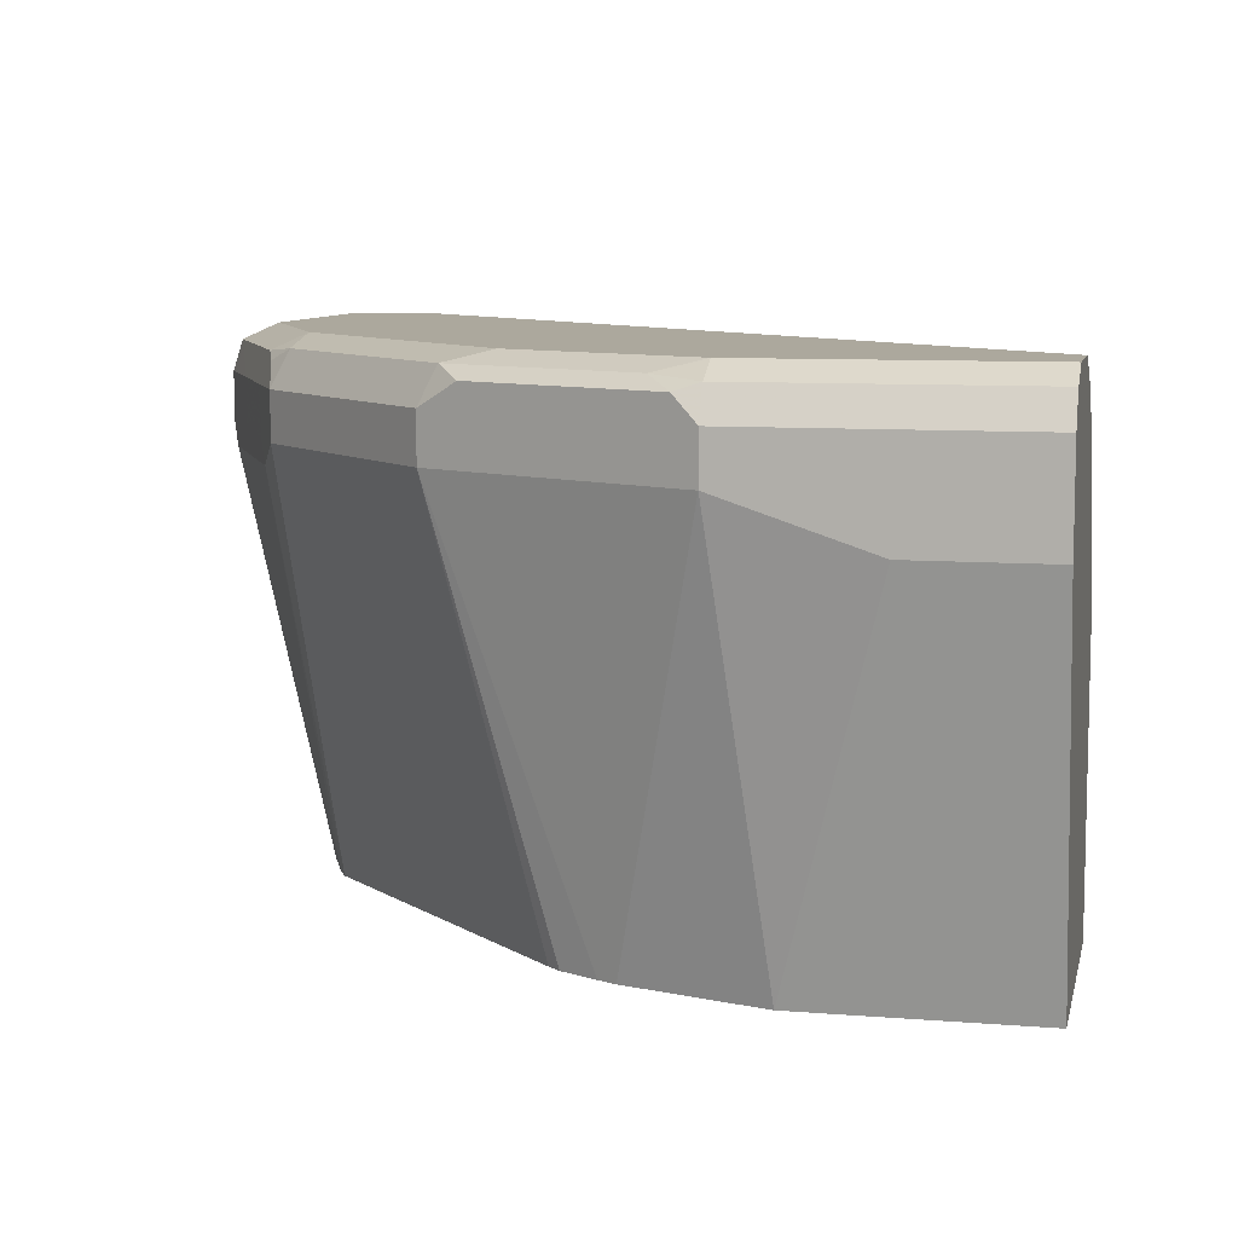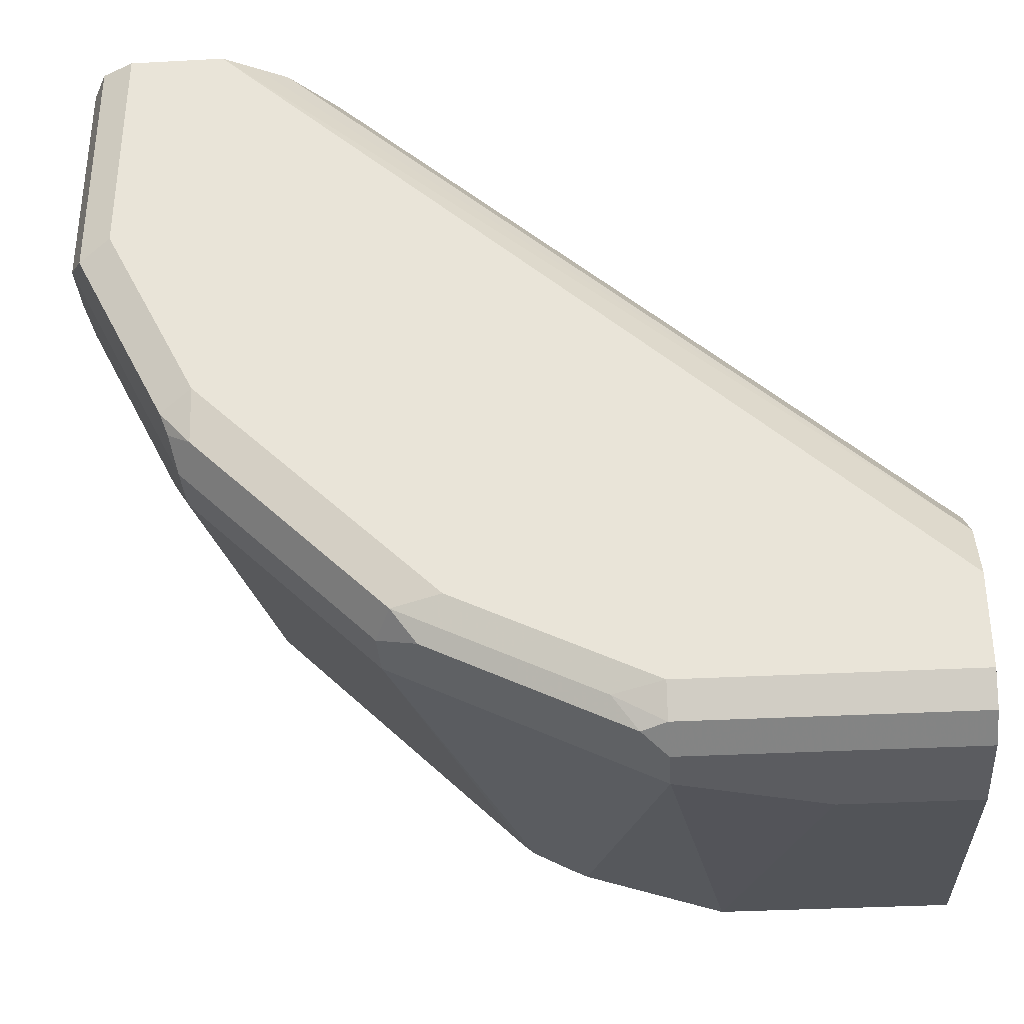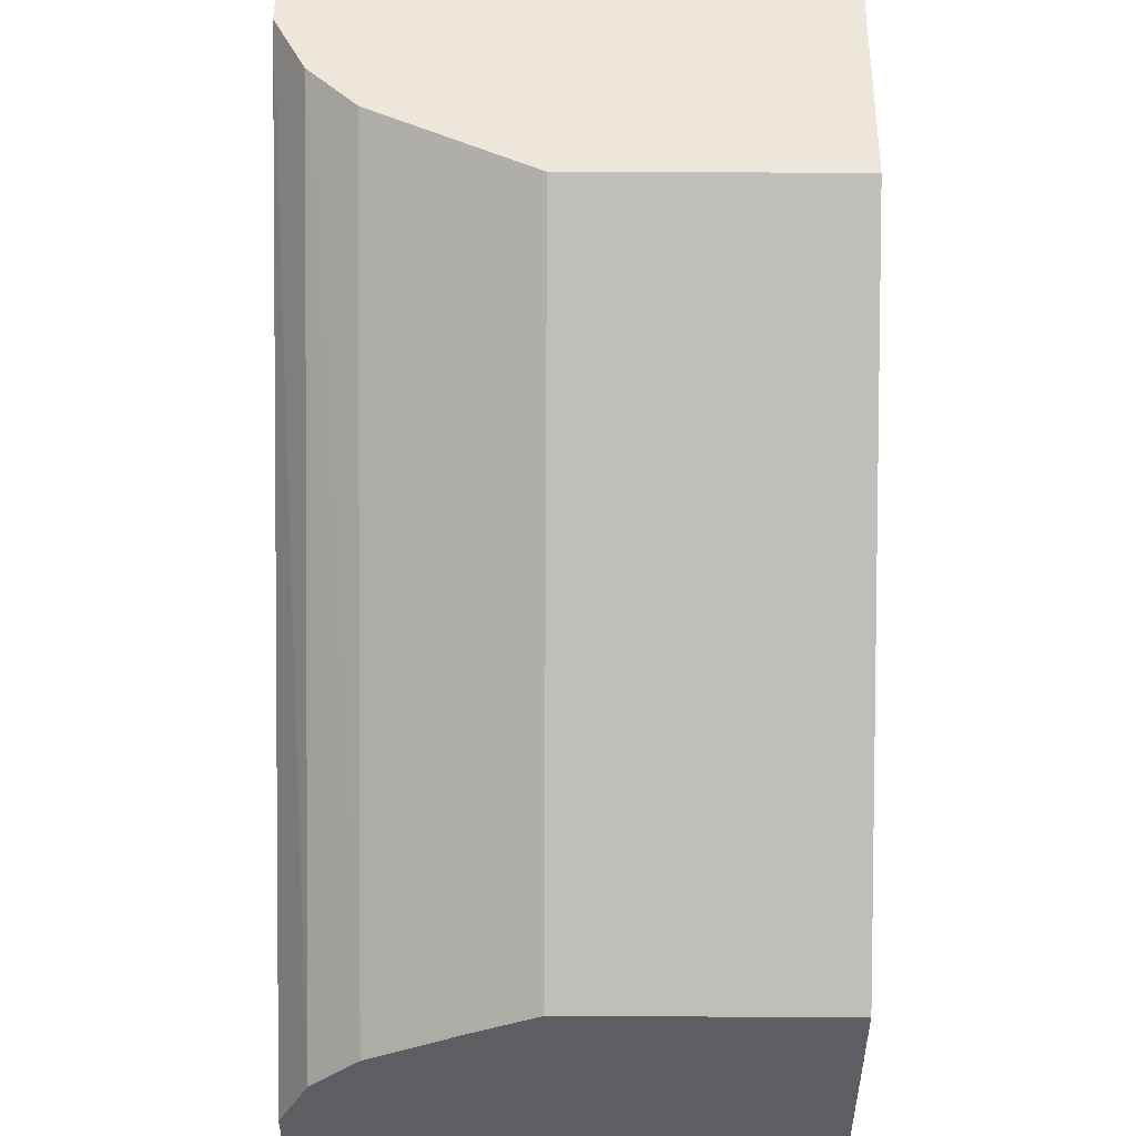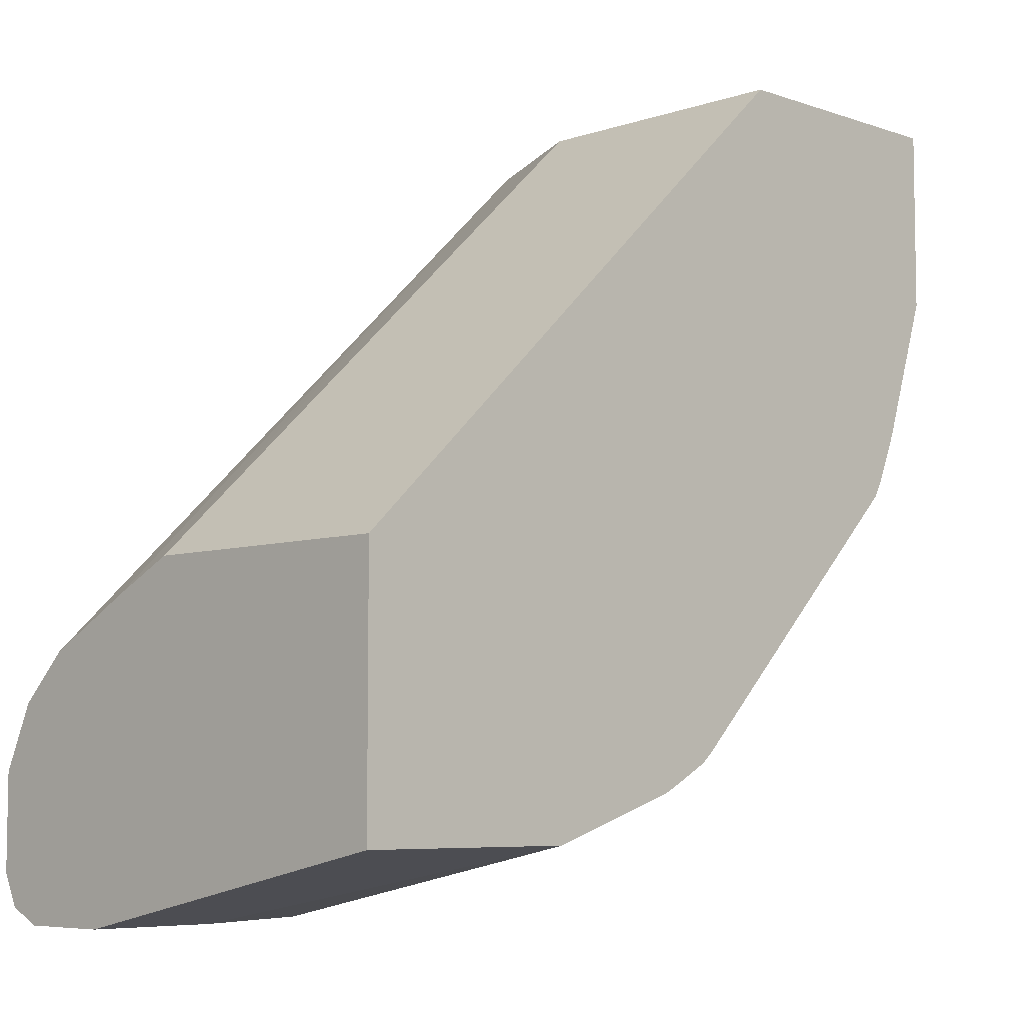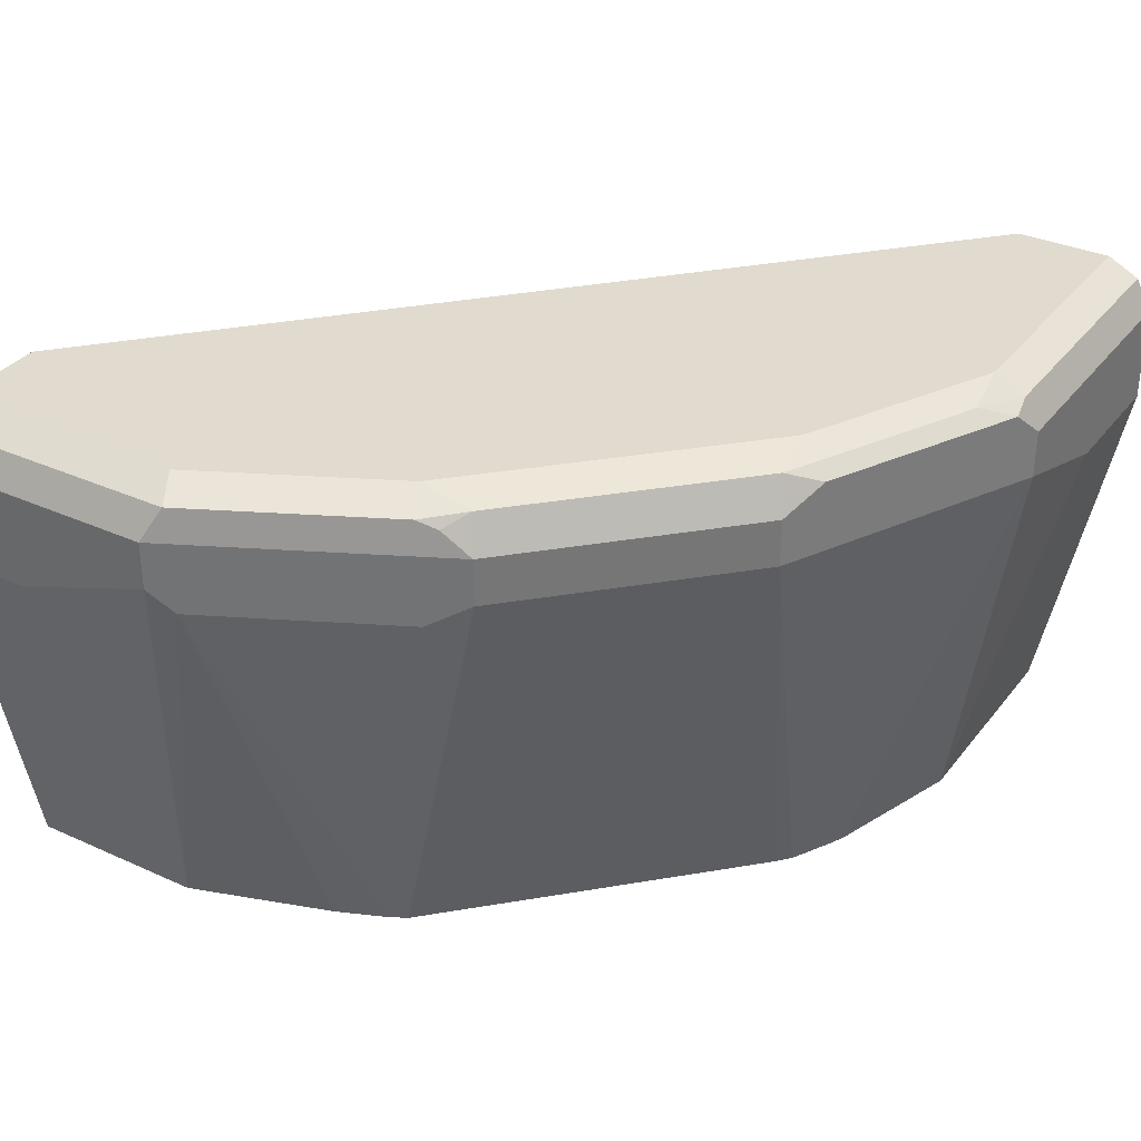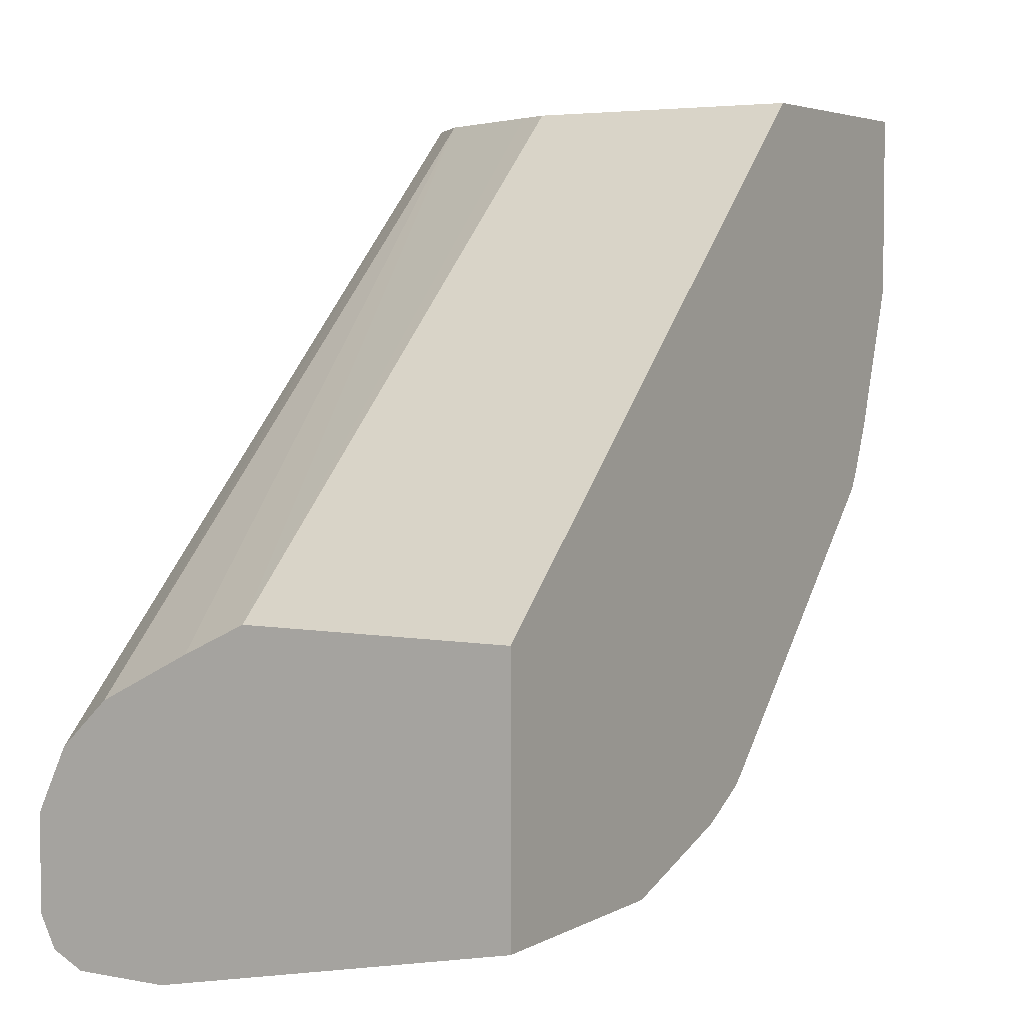
<metadata>
{"format":"obj","ext":"obj","renderer":"f3d","projection":"perspective","resolution":1024,"background":"white","views":[{"elev":8.6,"azim":-167.7,"up":"+Y"},{"elev":-35.0,"azim":-175.9,"up":"+Z"},{"elev":51.2,"azim":-89.7,"up":"+Z"},{"elev":-6.5,"azim":-45.2,"up":"+Z"},{"elev":33.5,"azim":121.8,"up":"+Y"},{"elev":4.3,"azim":-58.7,"up":"+Z"}]}
</metadata>
<code>
v -0.01485 0.6596 -0.3298
v -0.01485 0.5093 -0.2982
v -0.01485 0.6984 -0.3298
v 0.03882 0.6596 -0.3298
v -0.01485 0.5093 -0.194
v 0.07762 0.5093 -0.2982
v -0.01485 0.7113 -0.3233
v 0.09702 0.6984 -0.3298
v 0.09702 0.679 -0.3298
v -0.01485 0.6208 -0.194
v 0.194 0.5093 0.0005329
v 0.1332 0.5093 -0.2801
v -0.01485 0.7177 -0.3104
v 0.09702 0.7113 -0.3233
v 0.1067 0.7081 -0.3249
v 0.1358 0.6984 -0.3104
v 0.1358 0.679 -0.3104
v -0.01485 0.647 -0.2065
v 0.194 0.6208 0.0005329
v 0.1942 0.6211 0.0005329
v 0.2004 0.6337 0.0005329
v 0.2198 0.6725 0.0005329
v 0.2263 0.6854 0.0005329
v 0.2982 0.5093 0.0005329
v 0.1404 0.5093 -0.2765
v 0.2004 0.679 -0.2781
v -0.01485 0.7177 -0.2716
v 0.09702 0.7177 -0.3104
v 0.1164 0.7129 -0.3128
v 0.1455 0.7081 -0.3055
v 0.2004 0.6984 -0.2781
v -0.01485 0.6854 -0.2263
v 0.2457 0.7048 0.0005329
v 0.2982 0.5093 -0.07267
v 0.3297 0.6596 0.0005329
v 0.1552 0.5093 -0.2685
v 0.278 0.679 -0.2005
v 0.1746 0.5093 -0.2497
v 0.1601 0.5093 -0.2642
v -0.01485 0.7052 -0.2453
v 0.2716 0.7177 0.0005329
v 0.1358 0.7177 -0.291
v 0.1552 0.7129 -0.2934
v 0.1843 0.7081 -0.2861
v 0.194 0.7129 -0.274
v 0.278 0.6984 -0.2005
v 0.2586 0.7113 0.0005329
v 0.3249 0.6693 -0.1067
v 0.3297 0.679 -0.09702
v 0.3297 0.6596 -0.03882
v 0.291 0.5093 -0.09449
v 0.3297 0.6984 0.0005329
v 0.2861 0.6693 -0.1843
v 0.2666 0.5093 -0.1577
v 0.2328 0.5093 -0.1915
v 0.3104 0.7177 0.0005329
v 0.1746 0.7177 -0.2716
v 0.2716 0.7129 -0.1964
v 0.2813 0.7081 -0.1891
v 0.2845 0.7113 -0.1811
v 0.291 0.6984 -0.1746
v 0.3055 0.6693 -0.1455
v 0.3104 0.679 -0.1358
v 0.3104 0.6984 -0.1358
v 0.3233 0.6984 -0.11
v 0.3297 0.6984 -0.09702
v 0.2788 0.5093 -0.1309
v 0.2703 0.5093 -0.1509
v 0.3295 0.6989 0.0005329
v 0.291 0.679 -0.1746
v 0.3233 0.7113 0.0005329
v 0.3104 0.7177 -0.09702
v 0.2716 0.7177 -0.1746
v 0.3039 0.7113 -0.1423
v 0.3233 0.7113 -0.1035
v 0.291 0.7177 -0.1358
f 31 58 46
f 31 45 58
f 32 33 40
f 33 47 40
f 34 48 49
f 34 49 50
f 34 51 48
f 37 46 61
f 35 49 66
f 35 66 52
f 37 61 70
f 37 70 53
f 31 44 45
f 37 53 54
f 37 54 55
f 35 50 49
f 30 45 44
f 25 26 36
f 28 43 29
f 16 31 26
f 40 47 41
f 16 26 17
f 18 23 32
f 23 33 32
f 24 34 50
f 24 50 35
f 26 31 46
f 26 46 37
f 26 37 55
f 26 55 38
f 26 38 39
f 26 39 36
f 27 40 41
f 28 42 43
f 30 43 45
f 42 57 45
f 60 73 76
f 45 57 73
f 58 73 60
f 58 60 59
f 60 76 74
f 60 74 64
f 60 64 61
f 61 64 63
f 61 63 70
f 64 74 75
f 64 75 65
f 65 75 66
f 66 75 69
f 69 75 71
f 72 75 74
f 72 74 76
f 16 44 31
f 56 75 72
f 42 45 43
f 56 71 75
f 53 63 62
f 45 73 58
f 46 58 59
f 46 59 60
f 46 60 61
f 48 62 63
f 48 63 64
f 48 64 65
f 48 65 66
f 48 66 49
f 48 51 67
f 48 67 68
f 48 68 62
f 52 66 69
f 53 68 54
f 53 70 63
f 53 62 68
f 16 30 44
f 2 36 39
f 15 29 43
f 2 55 54
f 2 54 68
f 2 68 67
f 2 67 51
f 2 51 34
f 2 34 24
f 2 38 55
f 2 24 11
f 3 7 14
f 3 14 8
f 4 9 6
f 5 11 19
f 5 19 10
f 6 9 12
f 2 11 5
f 2 39 38
f 2 25 36
f 2 12 25
f 15 43 30
f 1 2 5
f 1 5 10
f 1 10 18
f 1 18 32
f 1 32 40
f 1 27 13
f 1 13 7
f 1 7 3
f 1 3 8
f 1 8 9
f 1 9 4
f 1 4 6
f 1 6 2
f 2 6 12
f 7 13 28
f 7 28 14
f 1 40 27
f 8 15 30
f 11 22 21
f 11 21 20
f 11 20 19
f 12 17 26
f 12 26 25
f 13 27 41
f 13 41 56
f 13 56 72
f 13 72 76
f 13 76 73
f 13 57 42
f 13 42 28
f 14 28 29
f 8 14 15
f 14 29 15
f 11 23 22
f 11 33 23
f 13 73 57
f 11 47 33
f 8 17 9
f 9 17 12
f 10 20 21
f 8 30 16
f 10 21 22
f 10 22 23
f 10 23 18
f 10 19 20
f 11 35 52
f 11 24 35
f 11 41 47
f 11 56 41
f 8 16 17
f 11 71 56
f 11 69 71
f 11 52 69

</code>
